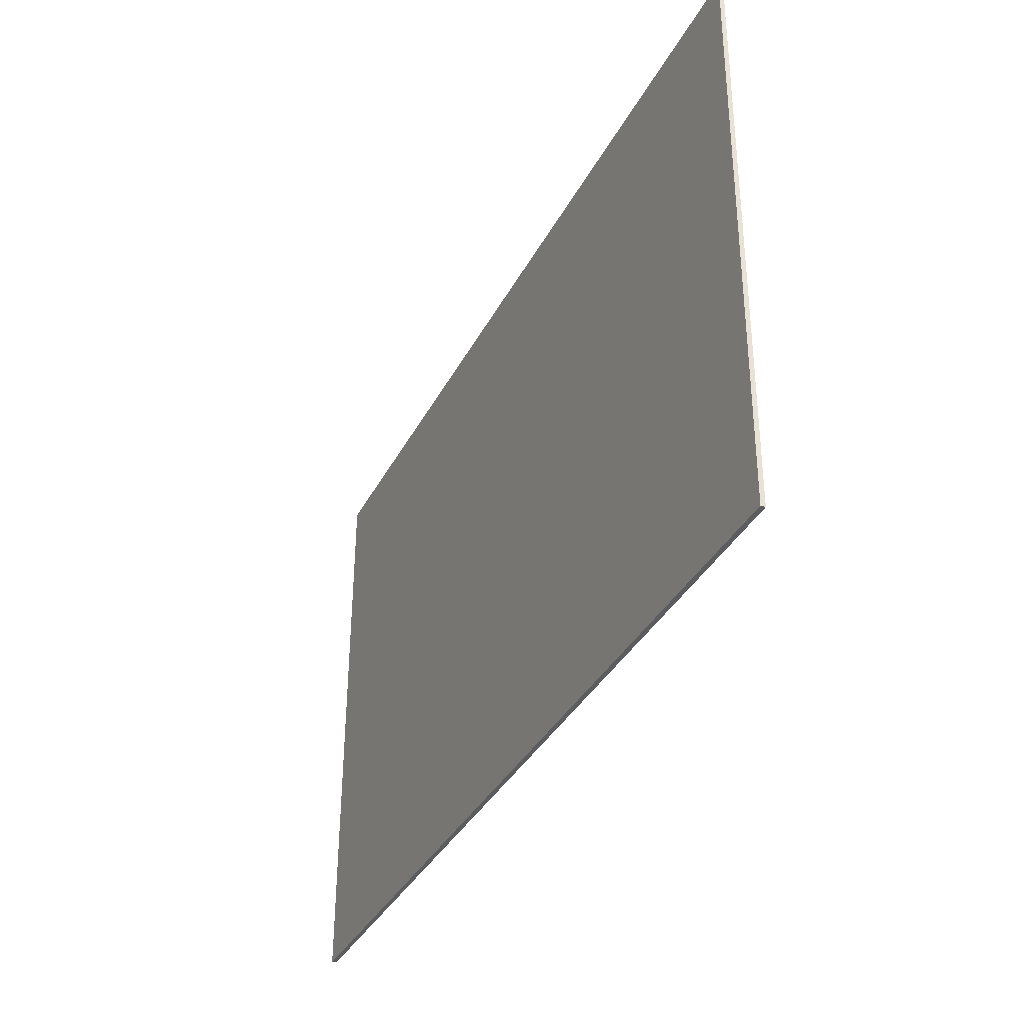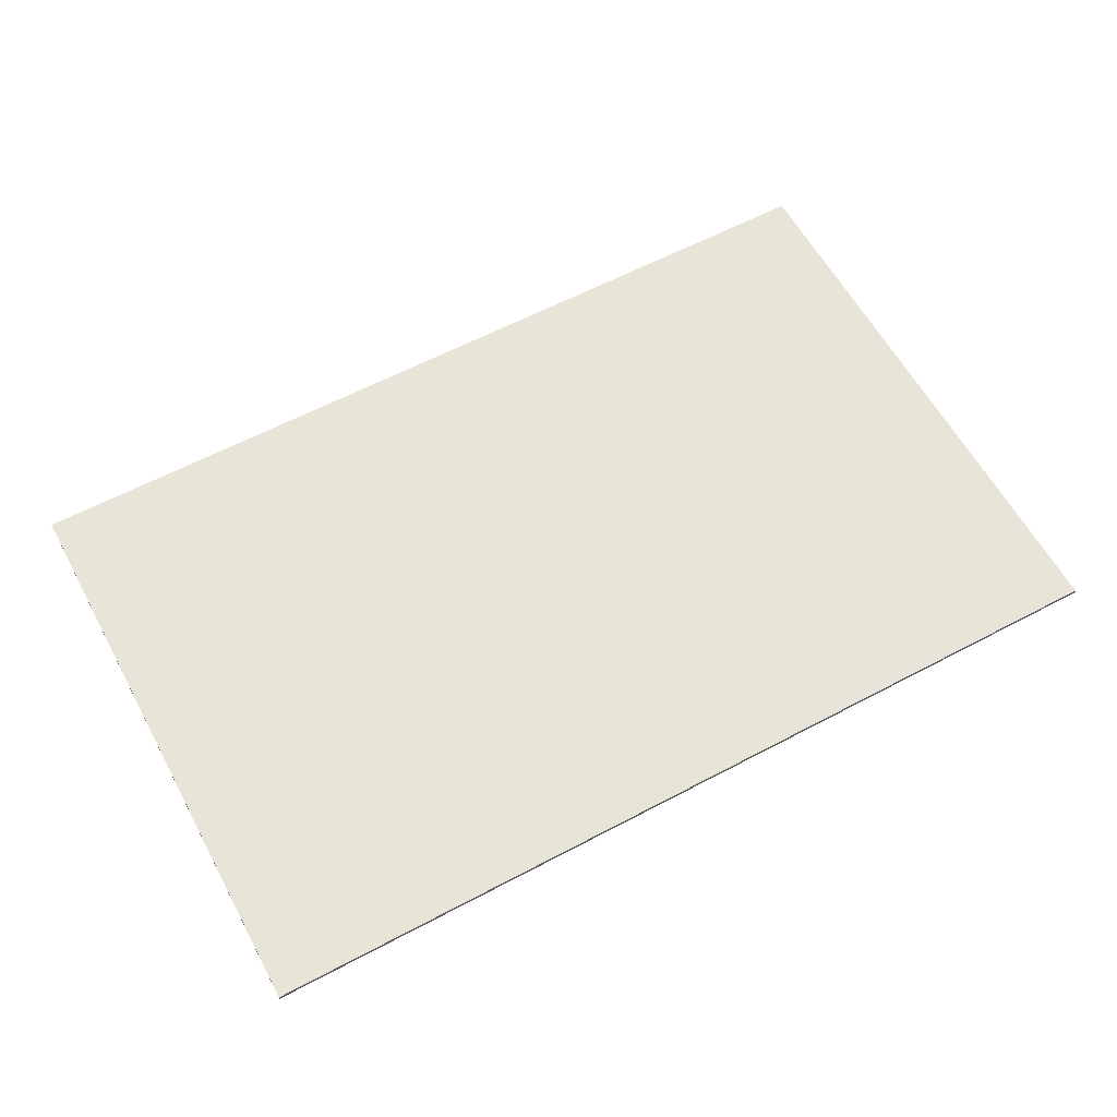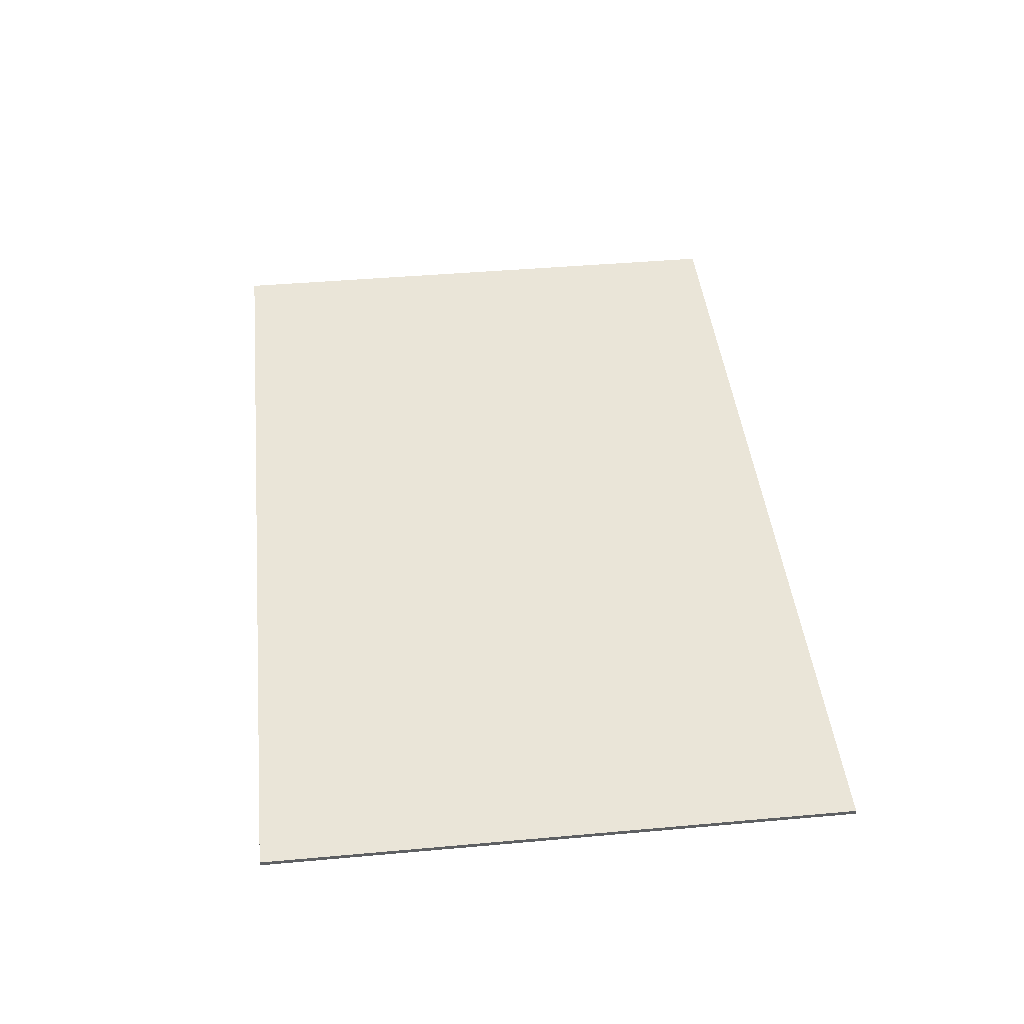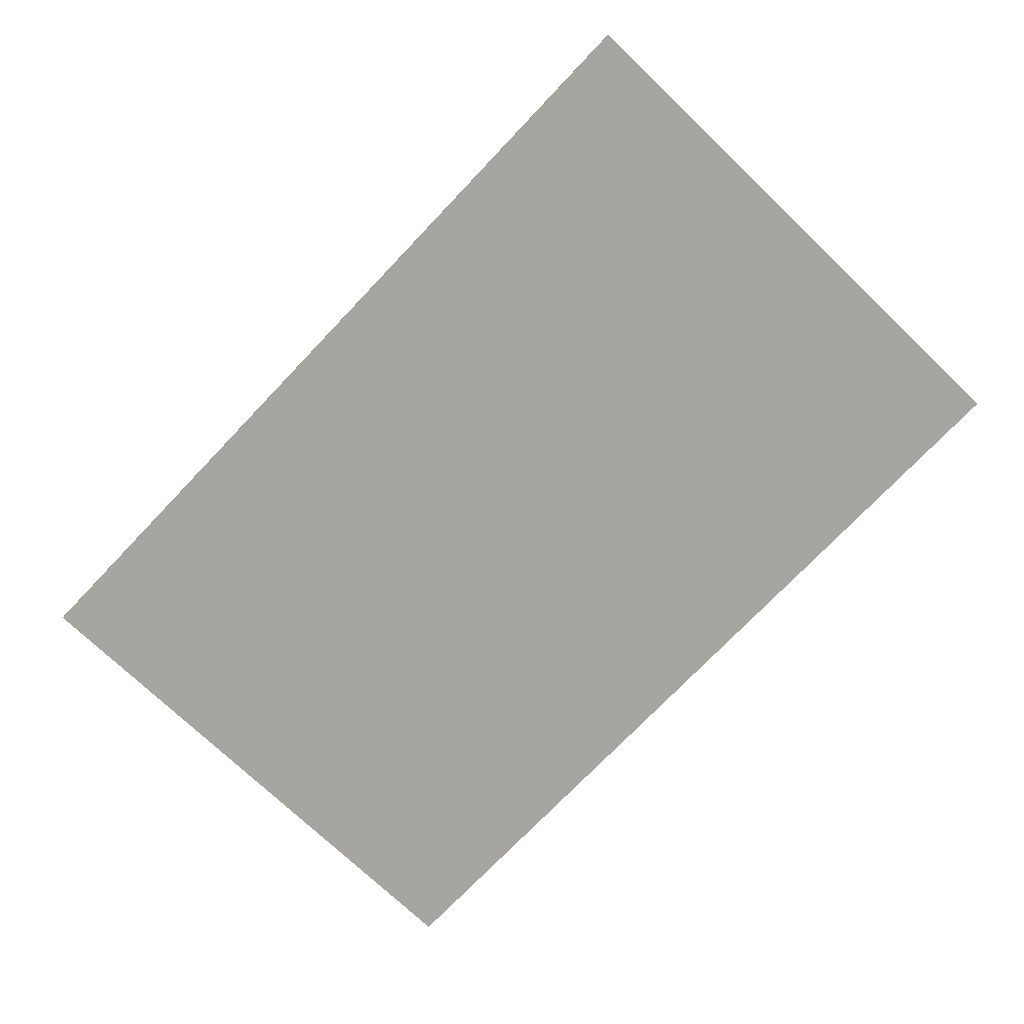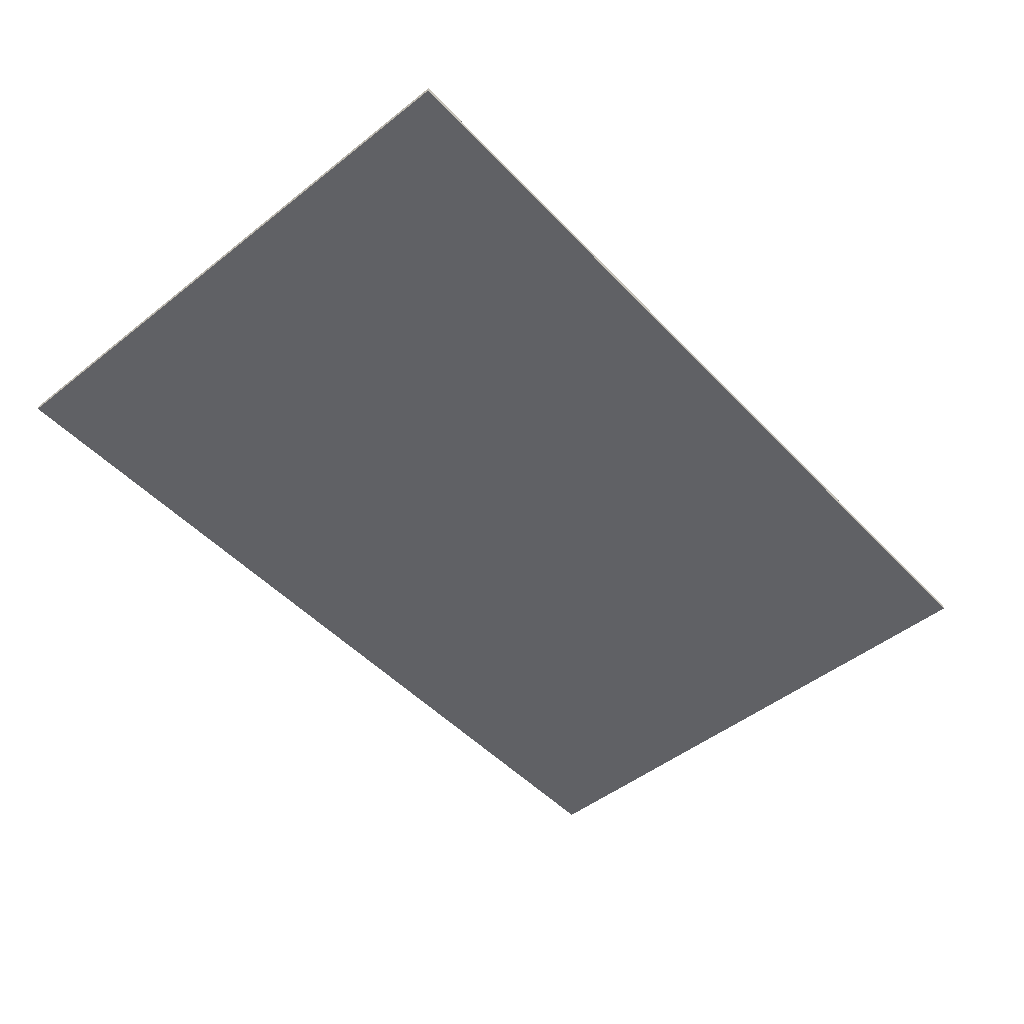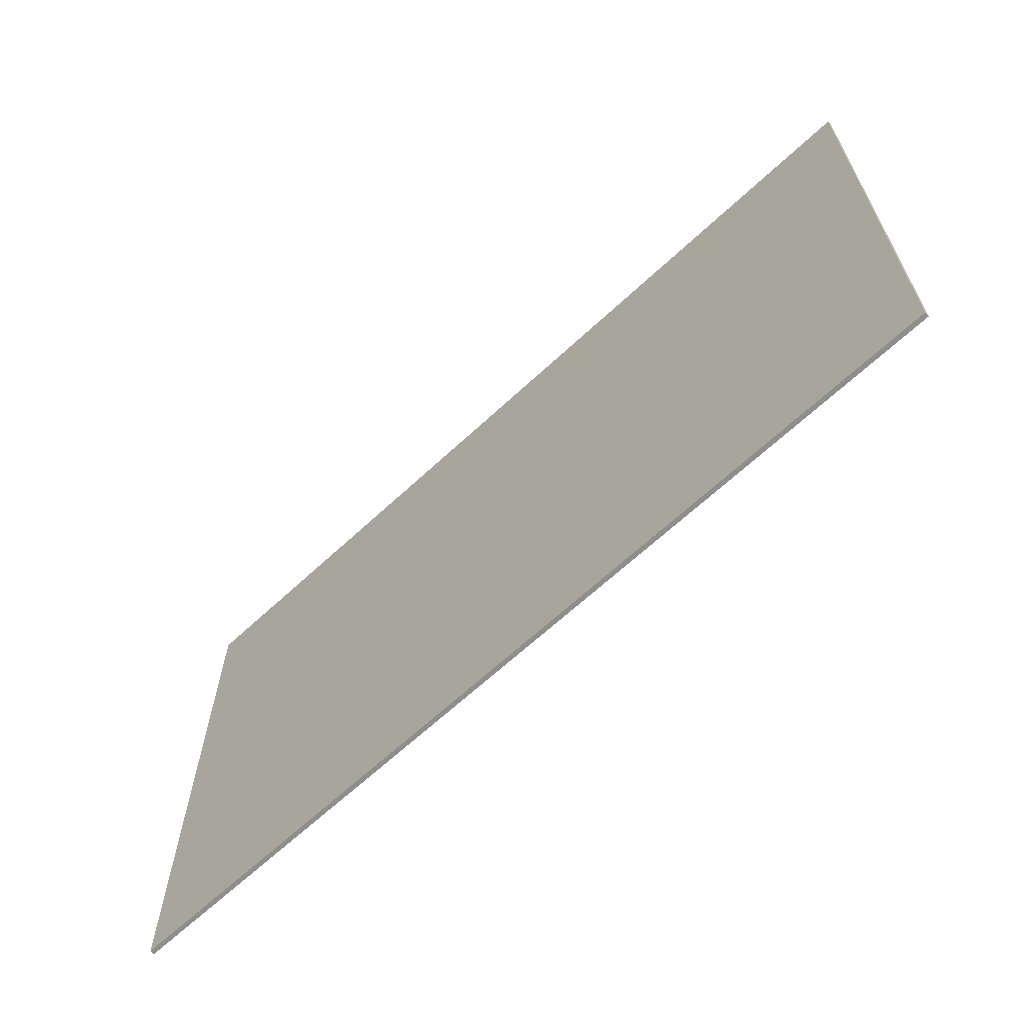
<metadata>
{"format":"obj","ext":"obj","renderer":"f3d","projection":"perspective","resolution":1024,"background":"white","views":[{"elev":-35.6,"azim":-114.4,"up":"+Y"},{"elev":60.6,"azim":151.6,"up":"+Z"},{"elev":44.4,"azim":-96.1,"up":"+Z"},{"elev":-73.7,"azim":-133.6,"up":"+Z"},{"elev":-49.3,"azim":-48.8,"up":"+Z"},{"elev":-64.6,"azim":-136.7,"up":"+Y"}]}
</metadata>
<code>
g default
v -11.71 0.02875 11.41
v 11.73 0.02875 11.41
v -11.71 0.0283 11.52
v 11.73 0.0283 11.52
v -11.71 15.06 11.57
v 11.73 15.06 11.57
v -11.71 15.07 11.46
v 11.73 15.07 11.46
g polySurface13 polySurface12
f 1 2 4 3
f 3 4 6 5
f 5 6 8 7
f 7 8 2 1
f 2 8 6 4
f 7 1 3 5

</code>
